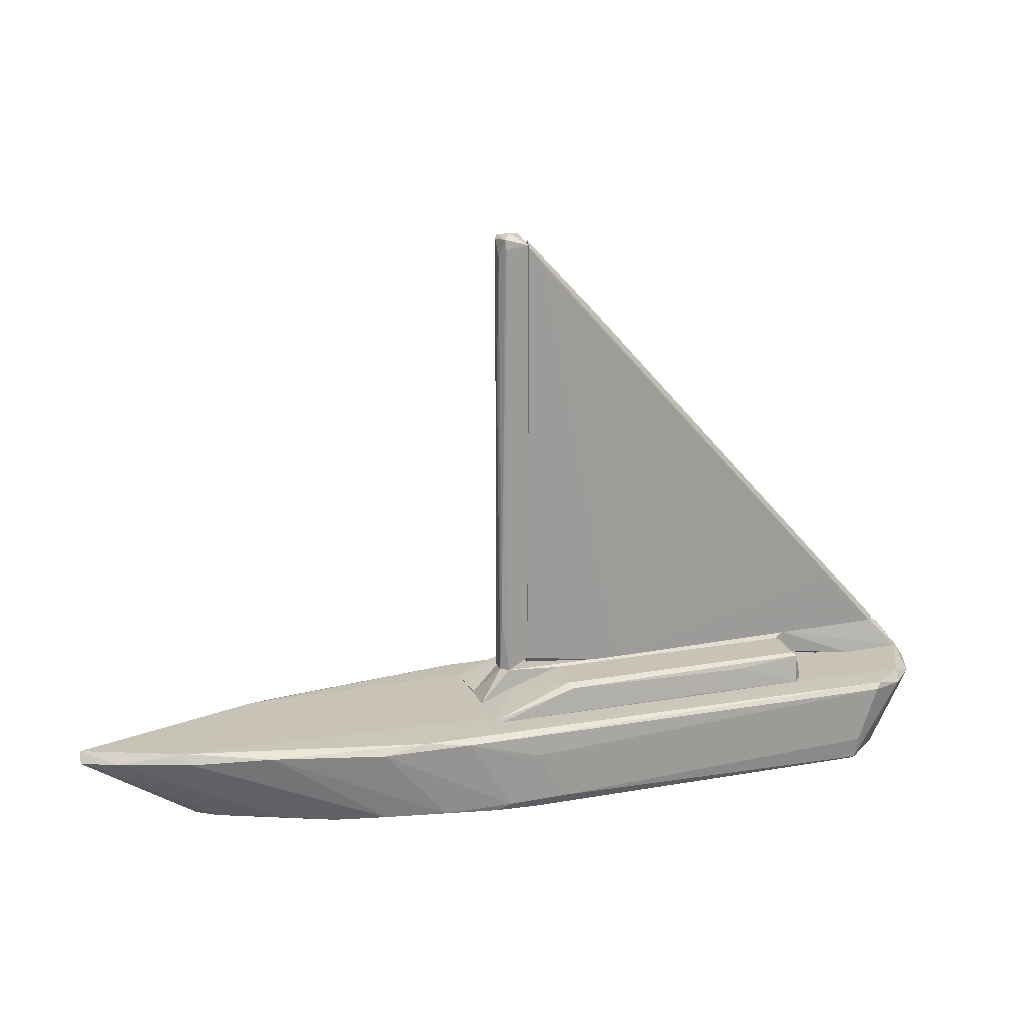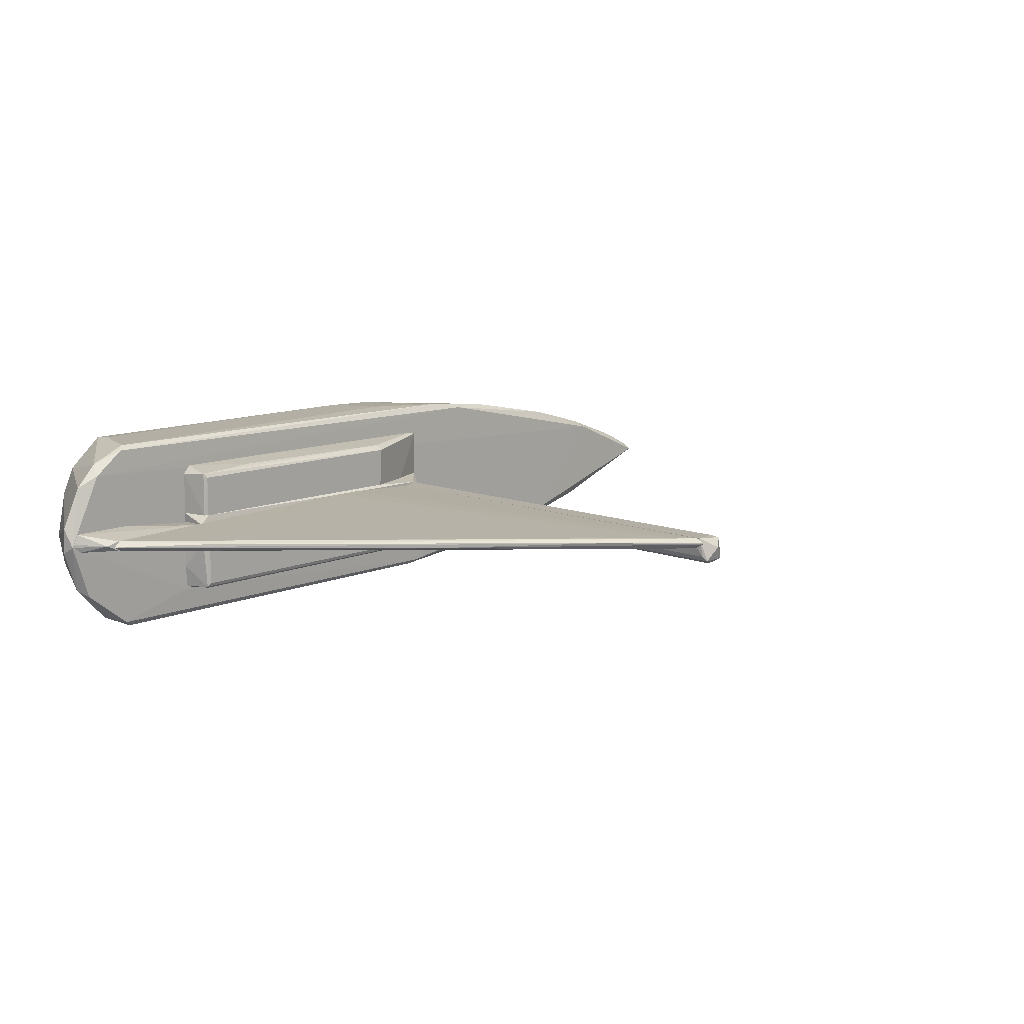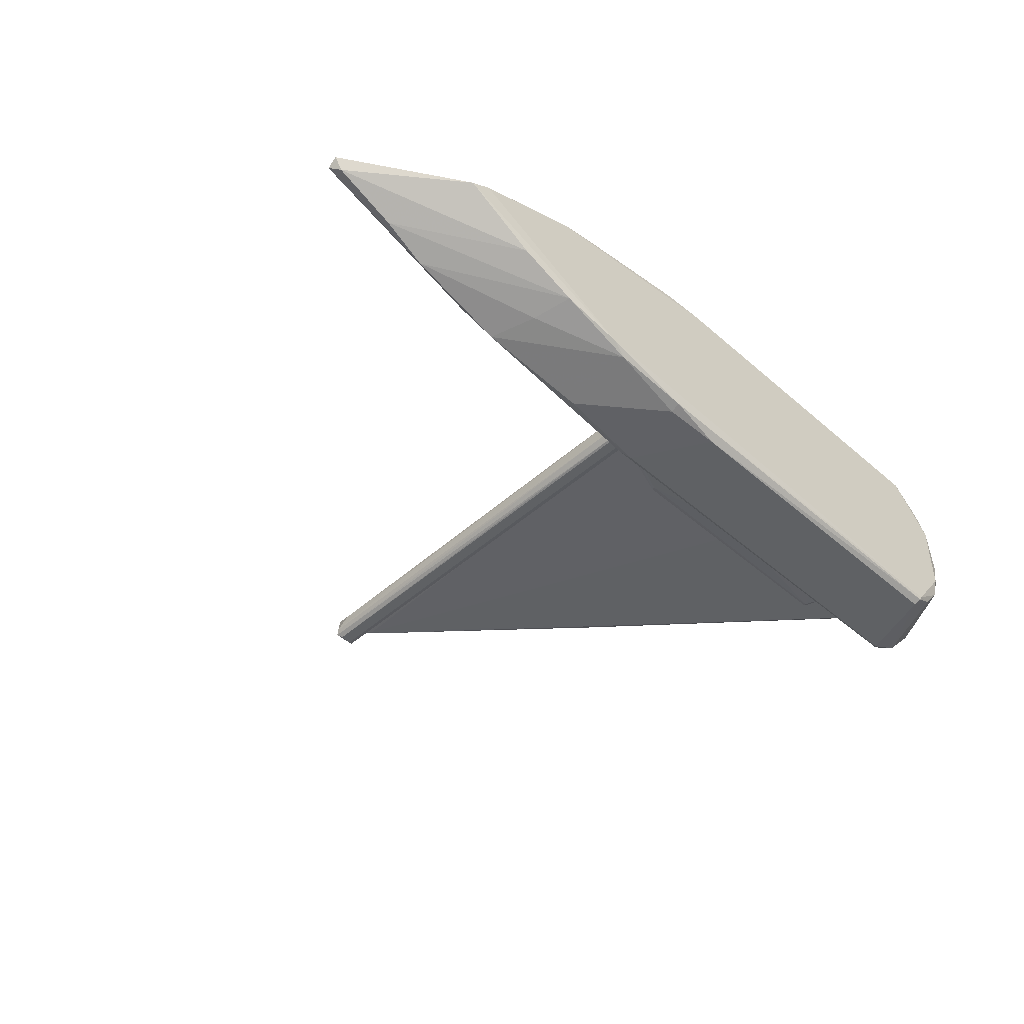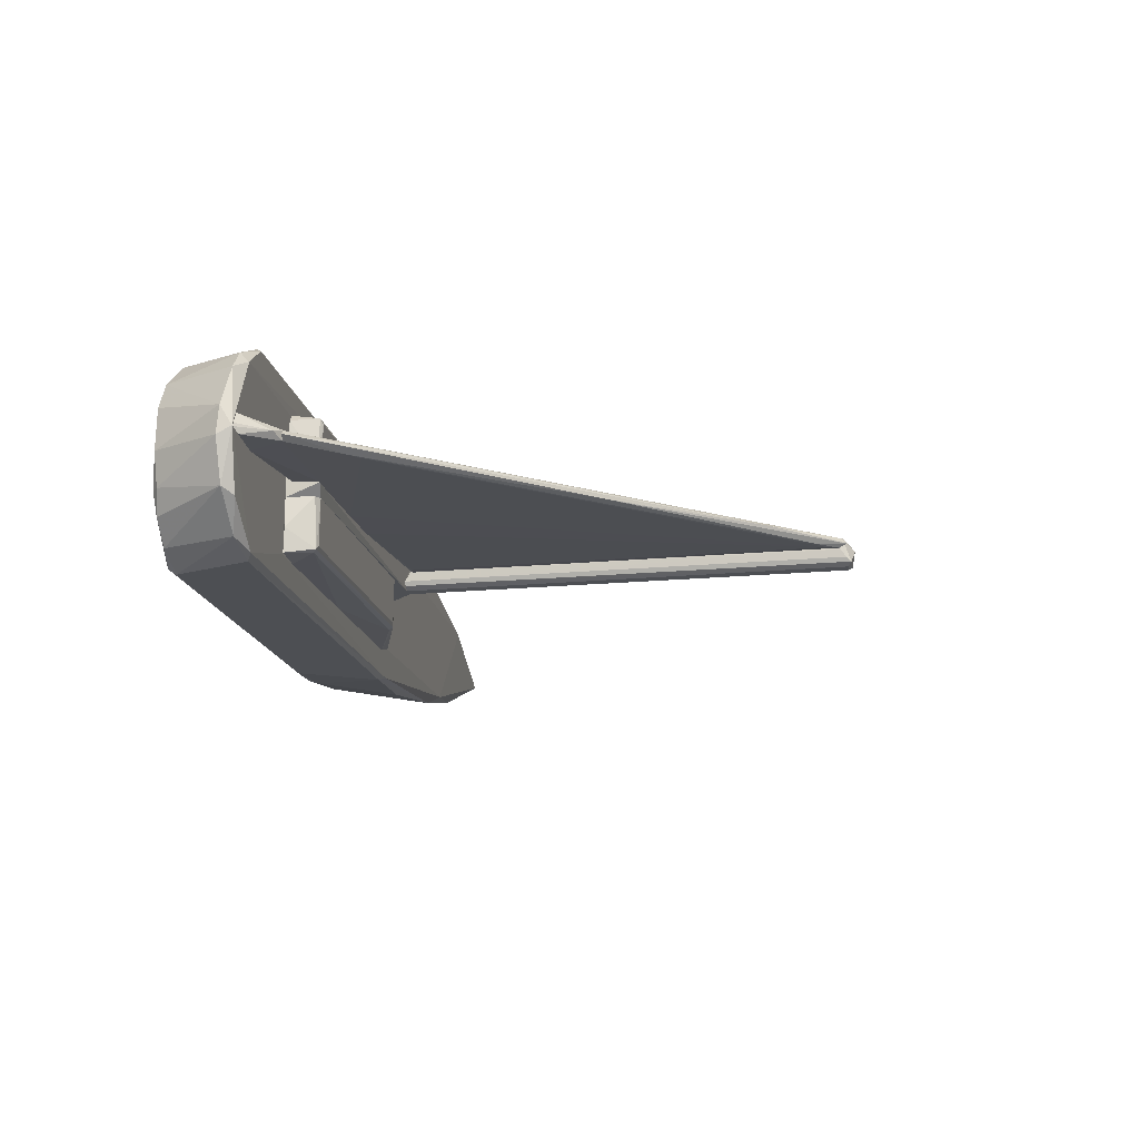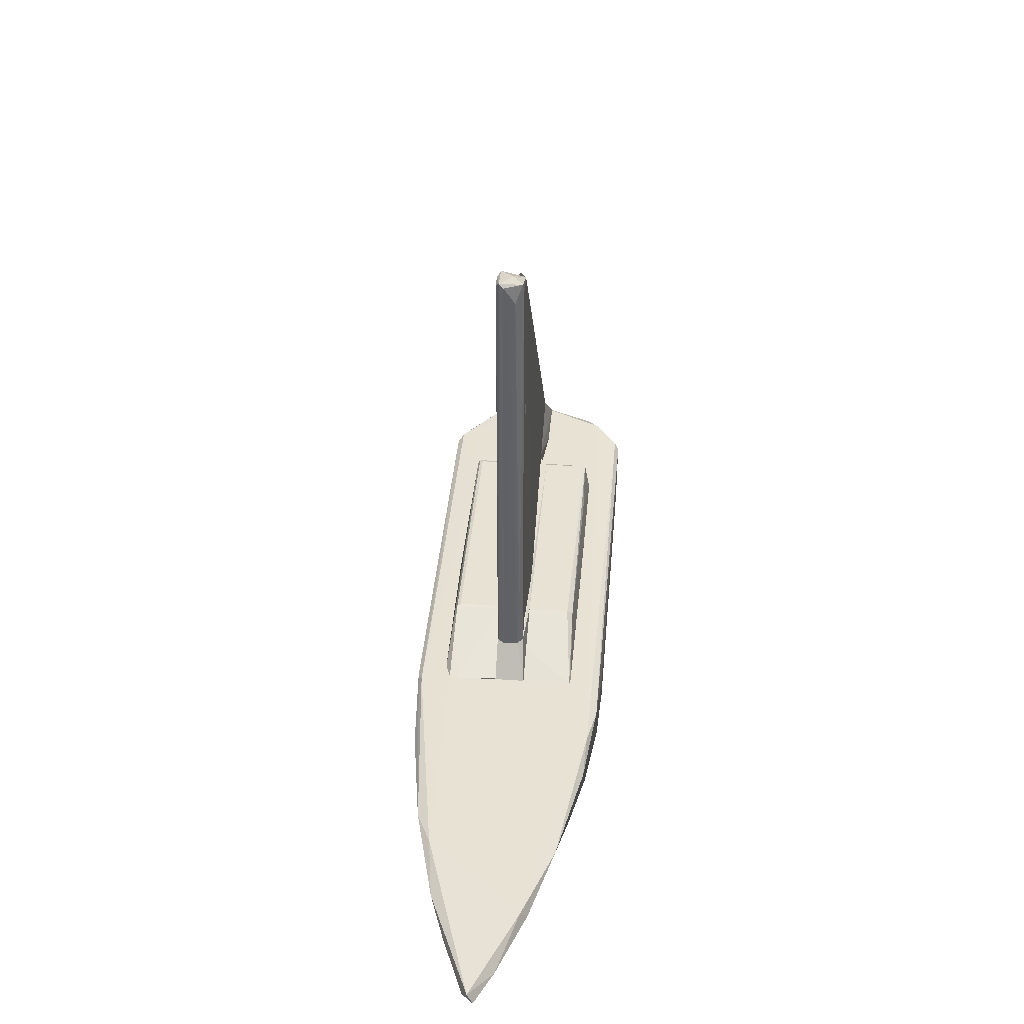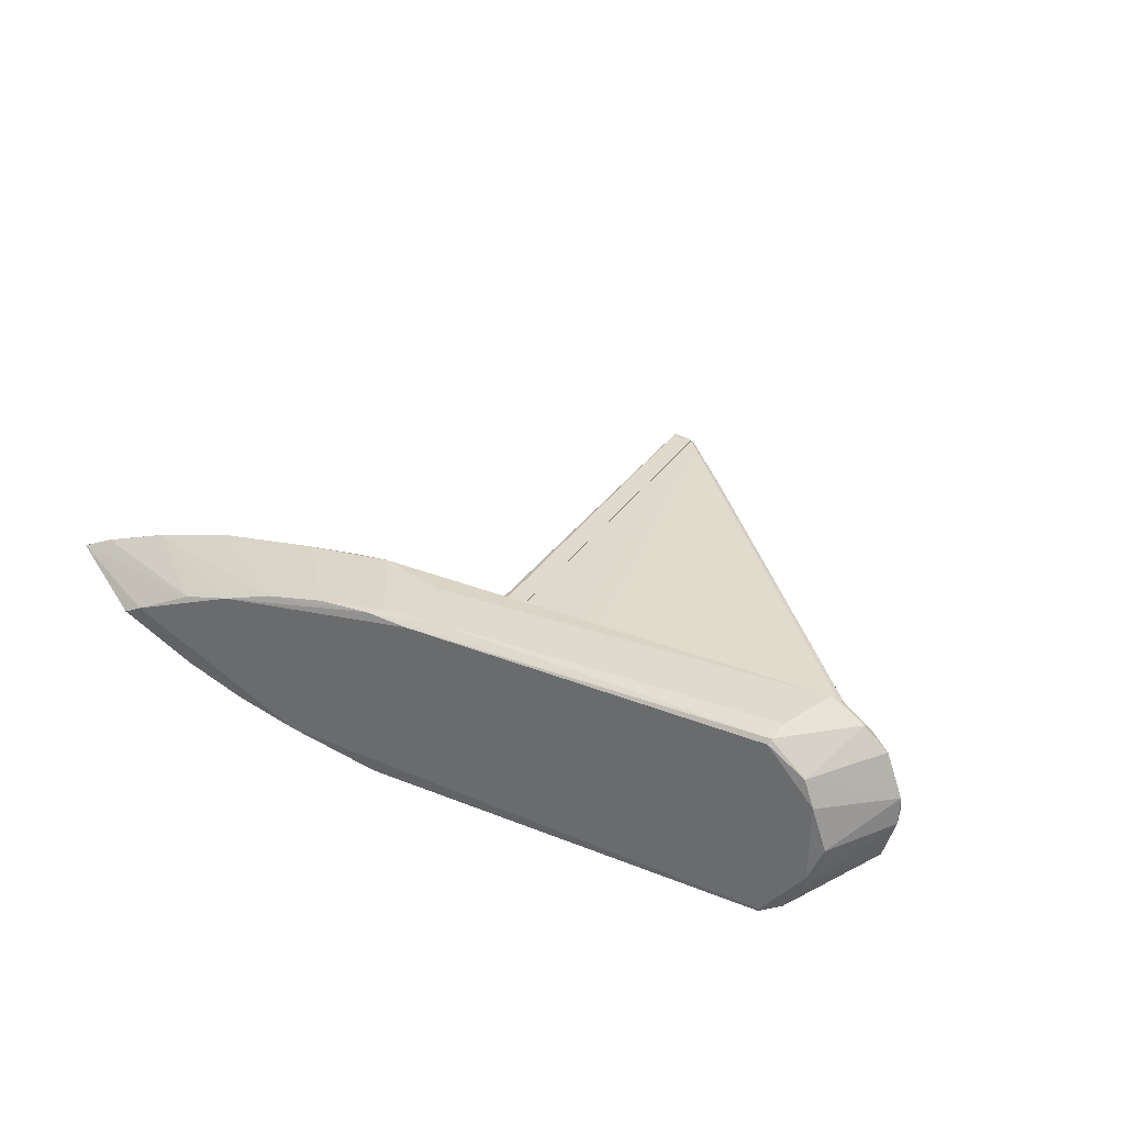
<metadata>
{"format":"obj","ext":"obj","renderer":"f3d","projection":"perspective","resolution":1024,"background":"white","views":[{"elev":19.5,"azim":161.9,"up":"+Z"},{"elev":11.3,"azim":-46.5,"up":"+Y"},{"elev":-46.3,"azim":135.3,"up":"+Y"},{"elev":-17.5,"azim":-79.4,"up":"+Y"},{"elev":39.9,"azim":94.9,"up":"+Z"},{"elev":32.6,"azim":-151.1,"up":"+Y"}]}
</metadata>
<code>
o convex_0
v 0.2397 -0.077 -0.278
v 0.001521 0.1091 -0.2544
v 0.001521 0.1091 -0.2606
v -0.455 -0.09438 -0.2346
v -0.4463 0.04456 -0.3214
v 0.4991 -0.003787 -0.2259
v -0.429 0.1041 -0.2259
v 0.3526 0.01107 -0.3214
v -0.398 -0.1043 -0.3202
v 0.0462 -0.1043 -0.2259
v 0.04866 0.1029 -0.3189
v 0.05241 -0.1018 -0.3202
v -0.398 0.1066 -0.3177
v 0.2993 0.0731 -0.2308
v -0.5009 -0.001308 -0.2246
v -0.4227 -0.1093 -0.2308
v 0.1293 0.09792 -0.2259
v 0.2919 -0.0435 -0.3189
v 0.2583 -0.0832 -0.2296
v -0.4451 -0.04102 -0.3214
v 0.2298 0.06316 -0.3214
v -0.01209 -0.1093 -0.3127
v -0.4848 0.06564 -0.2333
v 0.5002 0.00239 -0.2383
v 0.3911 0.04208 -0.2246
v 0.03495 -0.1093 -0.2308
v 0.4209 -0.0373 -0.2371
v -0.3421 -0.077 -0.2246
v -0.4227 0.1091 -0.2321
v -0.5034 -0.01001 -0.2395
v 0.1566 -0.08196 -0.3214
v -0.3967 0.1016 -0.3214
v 0.08209 0.1066 -0.2308
v -0.02944 0.1091 -0.309
v 0.2981 -0.06584 -0.2246
v -0.3954 -0.1093 -0.3127
v 0.375 -0.001308 -0.3202
v 0.1082 0.09668 -0.3164
v 0.3849 0.04952 -0.2358
v -0.4898 -0.0559 -0.237
v -0.4302 -0.1031 -0.2259
v -0.4637 0.07806 -0.2246
v 0.1367 -0.1018 -0.2371
v 0.1777 0.09668 -0.2346
v 0.4904 -0.01001 -0.2371
v -0.4414 -0.06582 -0.3177
v -0.46 -0.005027 -0.3164
v -0.5034 0.01975 -0.237
v 0.138 -0.09064 -0.3164
v 0.2856 0.0458 -0.3177
v -0.4352 0.0731 -0.3189
v -0.46 0.09048 -0.2358
v 0.1752 0.08178 -0.3177
v -0.4004 0.1091 -0.2941
v 0.2261 -0.06708 -0.3189
v 0.3688 -0.0559 -0.2321
v -0.3992 -0.1006 -0.3214
v 0.000239 0.1016 -0.3214
v 0.03377 0.1066 -0.3115
v 0.4618 0.02099 -0.2371
v 0.05113 -0.1055 -0.309
v -0.455 -0.041 -0.314
v -0.4216 -0.09066 -0.3164
v -0.481 -0.06336 -0.2259
f 41 15 64
f 9 12 22
f 14 17 25
f 10 16 26
f 19 10 26
f 2 3 29
f 20 5 31
f 21 8 31
f 5 21 31
f 21 5 32
f 3 2 33
f 7 17 33
f 2 29 33
f 29 7 33
f 11 13 34
f 29 3 34
f 10 19 35
f 6 25 35
f 28 10 35
f 25 28 35
f 16 4 36
f 9 22 36
f 26 16 36
f 22 26 36
f 8 24 37
f 18 31 37
f 31 8 37
f 14 25 39
f 15 30 40
f 16 10 41
f 4 16 41
f 10 28 41
f 28 15 41
f 17 7 42
f 23 15 42
f 25 17 42
f 15 28 42
f 28 25 42
f 19 26 43
f 17 14 44
f 33 17 44
f 14 38 44
f 24 6 45
f 27 18 45
f 6 27 45
f 18 37 45
f 37 24 45
f 5 20 47
f 15 23 48
f 30 15 48
f 5 47 48
f 47 30 48
f 1 19 49
f 12 31 49
f 19 43 49
f 8 21 50
f 24 8 50
f 21 39 50
f 32 5 51
f 13 32 51
f 5 48 51
f 48 23 51
f 29 13 52
f 7 29 52
f 42 7 52
f 23 42 52
f 13 51 52
f 51 23 52
f 21 11 53
f 11 38 53
f 38 14 53
f 39 21 53
f 14 39 53
f 13 29 54
f 34 13 54
f 29 34 54
f 18 27 55
f 31 18 55
f 1 49 55
f 49 31 55
f 19 1 56
f 27 6 56
f 6 35 56
f 35 19 56
f 1 55 56
f 55 27 56
f 12 9 57
f 31 12 57
f 20 31 57
f 46 20 57
f 13 11 58
f 11 21 58
f 32 13 58
f 21 32 58
f 3 33 59
f 11 34 59
f 34 3 59
f 38 11 59
f 33 44 59
f 44 38 59
f 6 24 60
f 25 6 60
f 39 25 60
f 24 50 60
f 50 39 60
f 22 12 61
f 26 22 61
f 43 26 61
f 12 49 61
f 49 43 61
f 40 30 62
f 20 46 62
f 46 40 62
f 47 20 62
f 30 47 62
f 36 4 63
f 9 36 63
f 4 40 63
f 40 46 63
f 57 9 63
f 46 57 63
f 40 4 64
f 15 40 64
f 4 41 64
o convex_1
v -0.06052 0.006113 -0.1874
v -0.01583 0.008595 0.315
v -0.01583 0.007355 0.315
v -0.4687 -8.7e-05 -0.1874
v -0.1263 0.0148 -0.1886
v -0.2367 -0.003811 -0.1886
v -0.02576 0.001152 0.2927
v -0.4017 0.007353 -0.1216
v -0.01707 0.01356 0.3076
v -0.01583 0.002394 -0.1799
v -0.01583 0.01356 -0.1762
v -0.4166 -0.005052 -0.139
v -0.4612 0.006113 -0.1886
v -0.02825 0.001152 -0.1774
v -0.4612 -0.005052 -0.1886
v -0.03321 0.01356 0.2865
v -0.01707 0.002394 0.3064
v -0.1759 -0.002571 -0.1886
v -0.2256 0.001154 0.08304
v -0.3893 0.004874 -0.0993
v -0.09775 0.0148 -0.1886
v -0.4042 -0.005052 -0.1279
v -0.08907 0.008595 0.2357
v -0.04066 0.001152 0.2815
v -0.01583 0.009835 -0.1824
f 85 75 89
f 66 67 74
f 73 66 75
f 66 74 75
f 69 70 77
f 72 69 77
f 74 71 78
f 76 68 79
f 68 77 79
f 77 70 79
f 69 72 80
f 73 69 80
f 72 73 80
f 74 67 81
f 71 74 81
f 70 69 82
f 71 70 82
f 65 74 82
f 78 71 82
f 74 78 82
f 68 76 83
f 73 72 84
f 77 68 84
f 72 77 84
f 69 73 85
f 73 75 85
f 65 82 85
f 82 69 85
f 70 71 86
f 76 79 86
f 79 70 86
f 67 66 87
f 66 73 87
f 83 67 87
f 68 83 87
f 73 84 87
f 84 68 87
f 81 67 88
f 71 81 88
f 67 83 88
f 83 76 88
f 86 71 88
f 76 86 88
f 74 65 89
f 75 74 89
f 65 85 89
o convex_2
v -0.01583 0.002389 -0.1799
v 0.01643 0.001147 0.1649
v 0.01518 0.004873 0.2964
v -0.005905 -0.01622 0.3151
v -0.01583 0.01356 0.3101
v 0.01518 0.007353 -0.1887
v 0.007739 -0.01622 -0.1887
v 0.0127 -0.01249 0.3188
v 0.006498 0.01356 -0.1887
v -0.01211 -0.01249 -0.1886
v 0.00898 0.01356 0.3063
v -0.01583 0.01356 -0.1762
v -0.01459 -0.00753 0.3138
v 0.01518 -0.008772 -0.1887
v 0.007739 -0.01622 0.3138
v -0.004664 -0.01622 -0.1887
v -0.01211 -0.01249 0.3188
v 0.01022 0.01232 0.3175
v 0.01518 -0.007533 0.315
v -0.01459 -0.00753 -0.1887
v 0.01394 0.009834 -0.1266
v -0.01583 0.001153 0.3076
v 0.01022 -0.01498 -0.1887
v 0.002775 0.002389 0.3225
f 107 94 113
f 92 91 95
f 95 96 98
f 98 94 100
f 90 94 101
f 94 98 101
f 95 91 103
f 96 95 103
f 93 96 104
f 97 93 104
f 96 93 105
f 98 96 105
f 93 99 105
f 93 97 106
f 99 93 106
f 94 102 106
f 102 99 106
f 100 94 107
f 91 92 108
f 103 91 108
f 97 103 108
f 92 107 108
f 107 97 108
f 90 101 109
f 101 98 109
f 99 102 109
f 98 105 109
f 105 99 109
f 92 95 110
f 95 98 110
f 98 100 110
f 107 92 110
f 100 107 110
f 94 90 111
f 102 94 111
f 90 109 111
f 109 102 111
f 96 103 112
f 103 97 112
f 104 96 112
f 97 104 112
f 106 97 113
f 94 106 113
f 97 107 113
o convex_3
v -0.3918 0.002395 -0.2246
v -0.4985 -0.00133 -0.2246
v -0.4985 0.002395 -0.2246
v -0.3434 -0.003809 -0.1887
v -0.4625 0.006114 -0.1887
v -0.429 0.01356 -0.2246
v -0.3434 0.007355 -0.1887
v -0.4935 -0.007534 -0.2209
v -0.3434 -0.00133 -0.2172
v -0.4625 -0.00505 -0.1887
v -0.4947 0.01356 -0.2234
v -0.4488 -0.007534 -0.2246
v -0.3434 0.007355 -0.2135
v -0.4749 0.001152 -0.1936
v -0.3484 -0.003809 -0.2135
f 117 125 128
f 114 115 116
f 114 116 119
f 118 117 120
f 120 117 122
f 117 118 123
f 119 116 124
f 118 120 124
f 120 119 124
f 115 114 125
f 121 115 125
f 114 122 125
f 117 123 125
f 123 121 125
f 114 119 126
f 119 120 126
f 122 114 126
f 120 122 126
f 116 115 127
f 115 121 127
f 123 118 127
f 121 123 127
f 124 116 127
f 118 124 127
f 122 117 128
f 125 122 128
o convex_4
v -0.3359 0.01728 -0.1936
v -0.2168 0.07436 -0.2234
v -0.2168 0.07436 -0.2246
v 0.04121 0.01728 -0.2246
v -0.04811 0.06318 -0.1911
v -0.3409 0.01728 -0.2246
v -0.3347 0.06815 -0.1936
v 0.03378 0.07311 -0.2246
v -0.05059 0.01728 -0.1911
v -0.3322 0.07436 -0.2246
v -0.331 0.06319 -0.1911
v -0.05307 0.06938 -0.1961
v -0.331 0.01728 -0.1911
v 0.04248 0.07186 -0.2234
v -0.3409 0.06566 -0.2234
v 0.001501 0.01728 -0.2085
v -0.2603 0.07063 -0.1998
f 140 130 145
f 131 132 134
f 132 129 134
f 131 130 136
f 132 131 136
f 129 132 137
f 130 131 138
f 131 134 138
f 135 129 139
f 133 135 139
f 137 133 139
f 135 133 140
f 136 130 140
f 129 137 141
f 139 129 141
f 137 139 141
f 132 136 142
f 140 133 142
f 136 140 142
f 134 129 143
f 129 135 143
f 138 134 143
f 135 138 143
f 137 132 144
f 133 137 144
f 132 142 144
f 142 133 144
f 130 138 145
f 138 135 145
f 135 140 145
o convex_5
v -0.3099 -0.07701 -0.2246
v 0.04122 -0.01622 -0.2234
v 0.04372 -0.06212 -0.2234
v -0.331 -0.06709 -0.1911
v -0.3409 -0.01622 -0.2246
v -0.05059 -0.01622 -0.1911
v -0.04688 -0.07081 -0.1924
v -0.3297 -0.01622 -0.1911
v 0.02262 -0.07701 -0.2246
v -0.331 -0.07329 -0.1961
v -0.3409 -0.07453 -0.2246
v 0.04122 -0.01622 -0.2246
v -0.3372 -0.01622 -0.1949
v -0.05184 -0.06709 -0.1911
v -0.1535 -0.07826 -0.2234
v -0.04438 -0.07329 -0.1973
v -0.3347 -0.07081 -0.1924
v -0.3434 -0.04847 -0.2234
v 0.04247 -0.07081 -0.2234
f 154 157 164
f 147 150 151
f 148 147 151
f 148 151 152
f 151 150 153
f 149 151 153
f 146 150 154
f 150 146 156
f 146 155 156
f 147 148 157
f 150 147 157
f 154 150 157
f 153 150 158
f 151 149 159
f 149 152 159
f 152 151 159
f 146 154 160
f 155 146 160
f 155 160 161
f 154 152 161
f 152 155 161
f 160 154 161
f 152 149 162
f 149 153 162
f 155 152 162
f 156 155 162
f 153 158 162
f 162 158 163
f 150 156 163
f 158 150 163
f 156 162 163
f 148 152 164
f 152 154 164
f 157 148 164
o convex_6
v -0.1424 0.0148 -0.1887
v -0.3409 -0.01622 -0.2246
v -0.3409 -0.01622 -0.2234
v 0.04124 -0.01622 -0.2246
v -0.3409 0.01728 -0.2246
v -0.3297 -0.01622 -0.1911
v 0.04124 0.01728 -0.2246
v 0.007733 -0.01622 -0.1887
v -0.331 0.01728 -0.1911
v 0.00649 0.01356 -0.1887
v -0.3434 -0.003811 -0.1887
v -0.05059 0.01728 -0.1911
v 0.01515 0.007355 -0.1887
v -0.3434 0.007355 -0.1887
f 175 165 178
f 167 166 168
f 168 166 169
f 167 168 170
f 168 169 171
f 170 168 172
f 171 169 173
f 165 172 174
f 166 167 175
f 169 166 175
f 167 170 175
f 170 172 175
f 172 165 175
f 173 165 176
f 171 173 176
f 174 171 176
f 165 174 176
f 168 171 177
f 172 168 177
f 171 174 177
f 174 172 177
f 173 169 178
f 165 173 178
f 169 175 178

</code>
